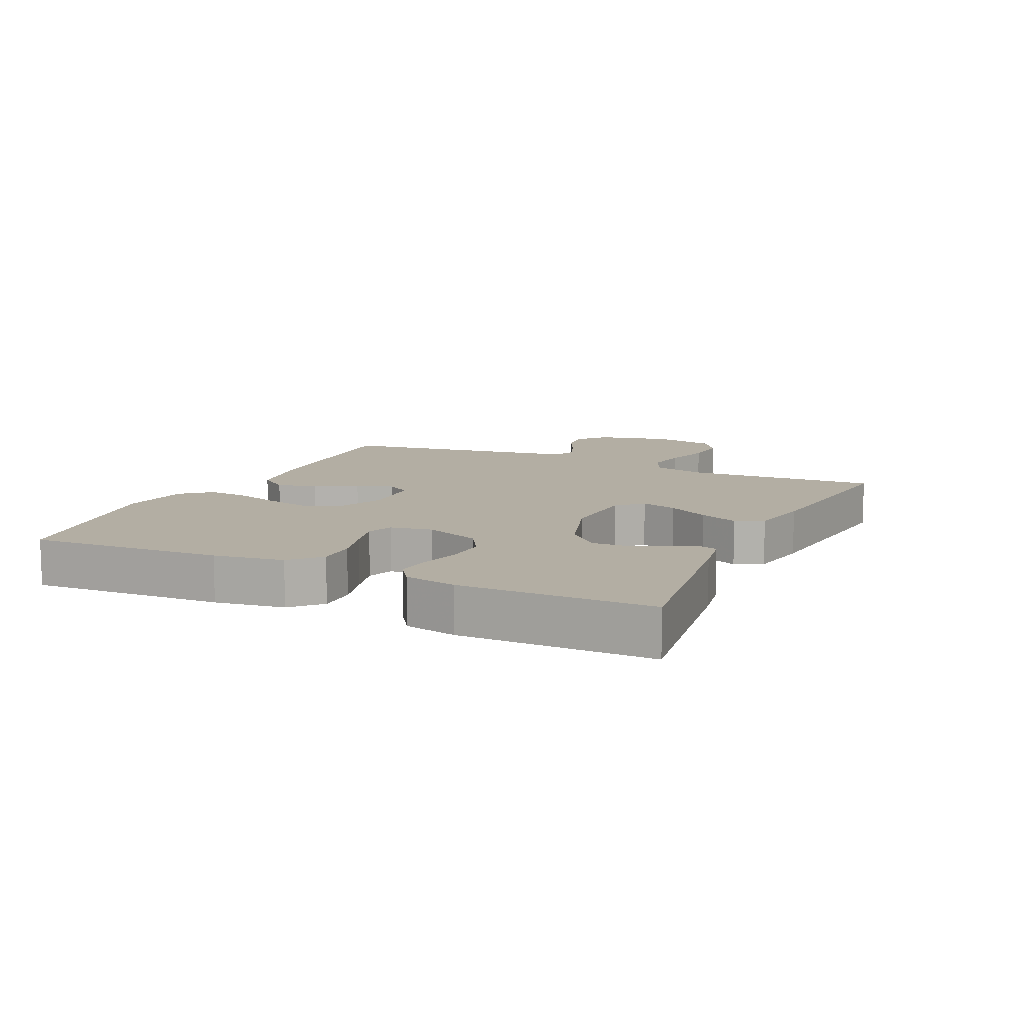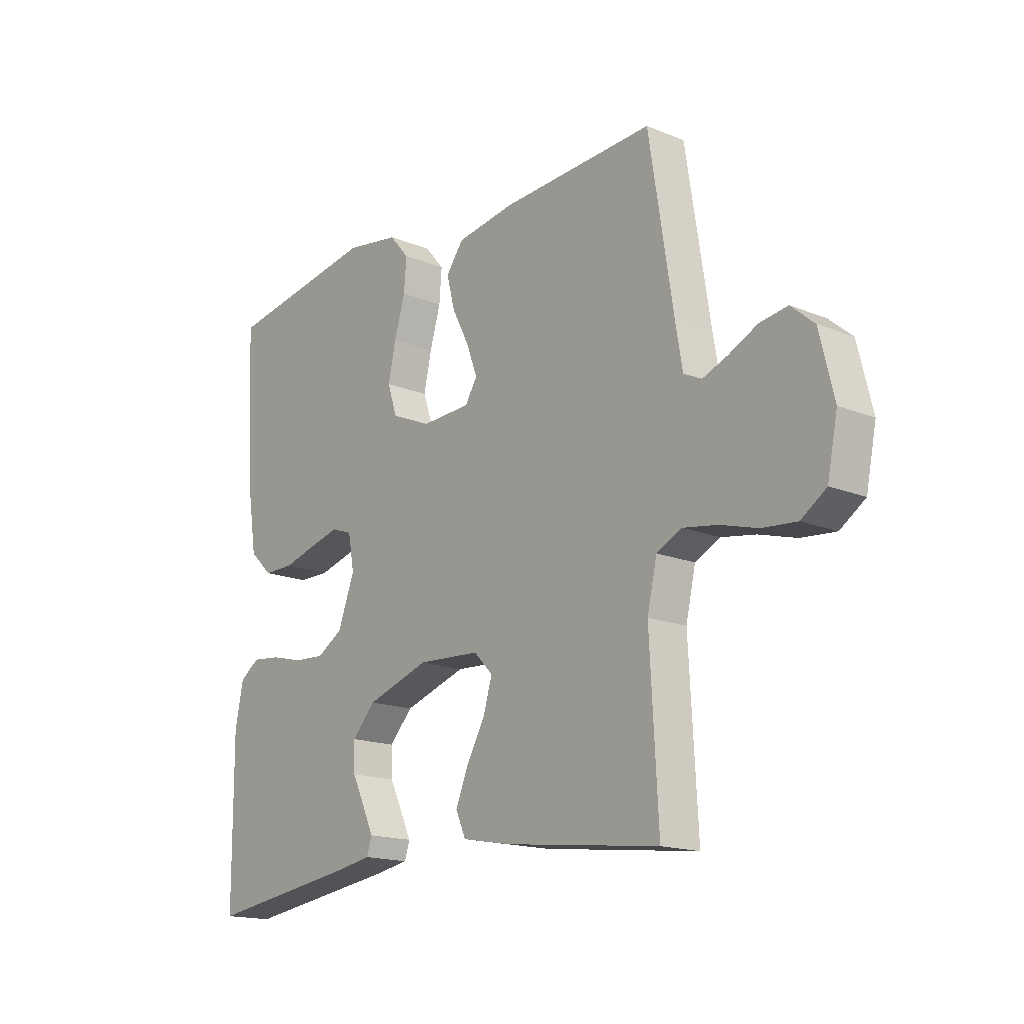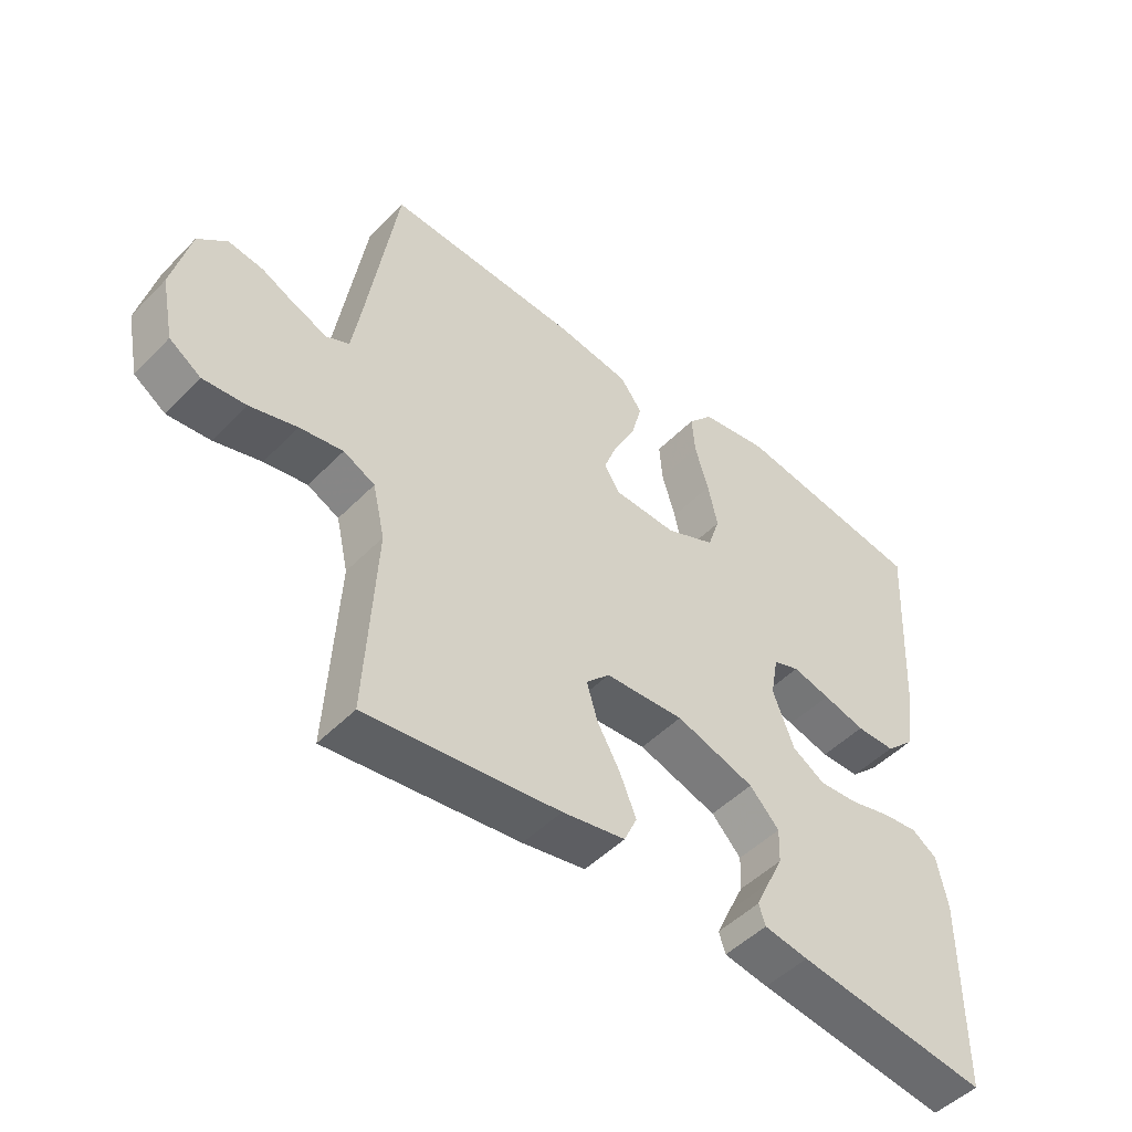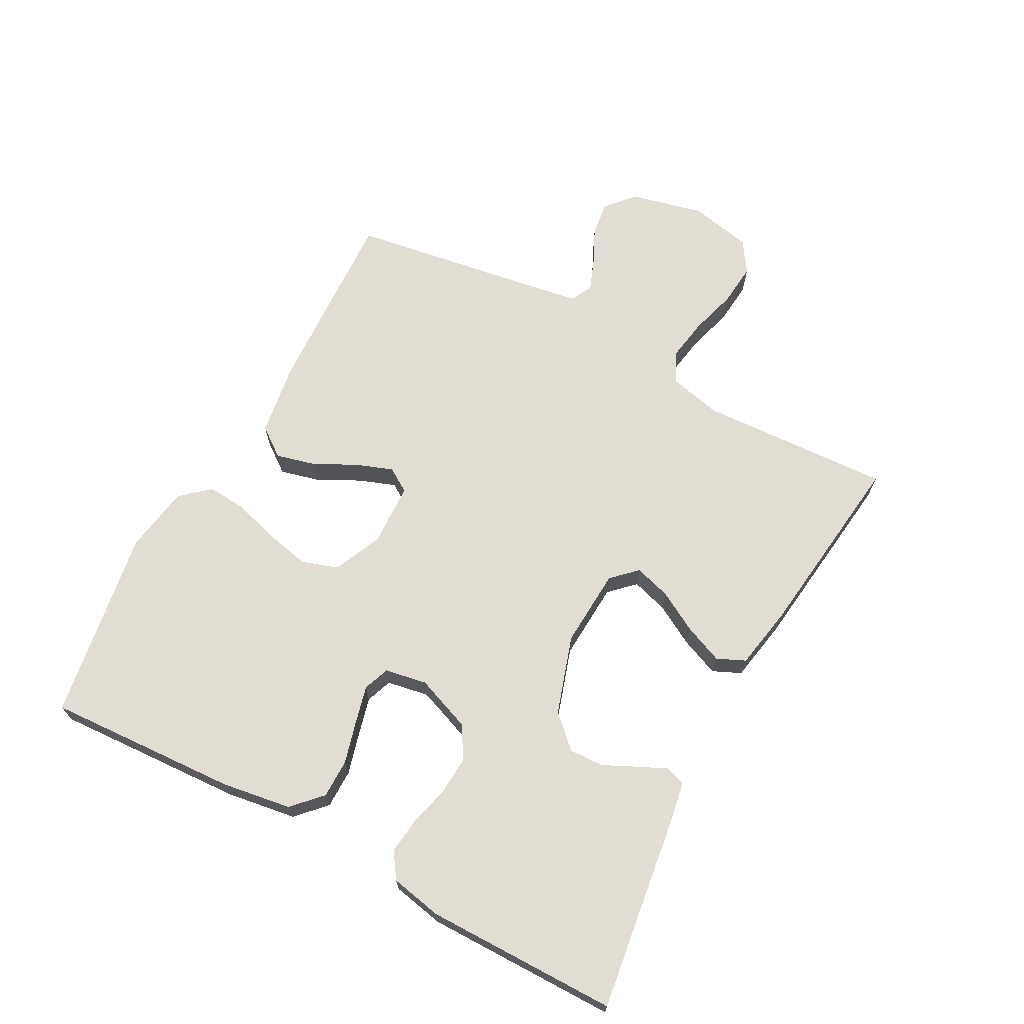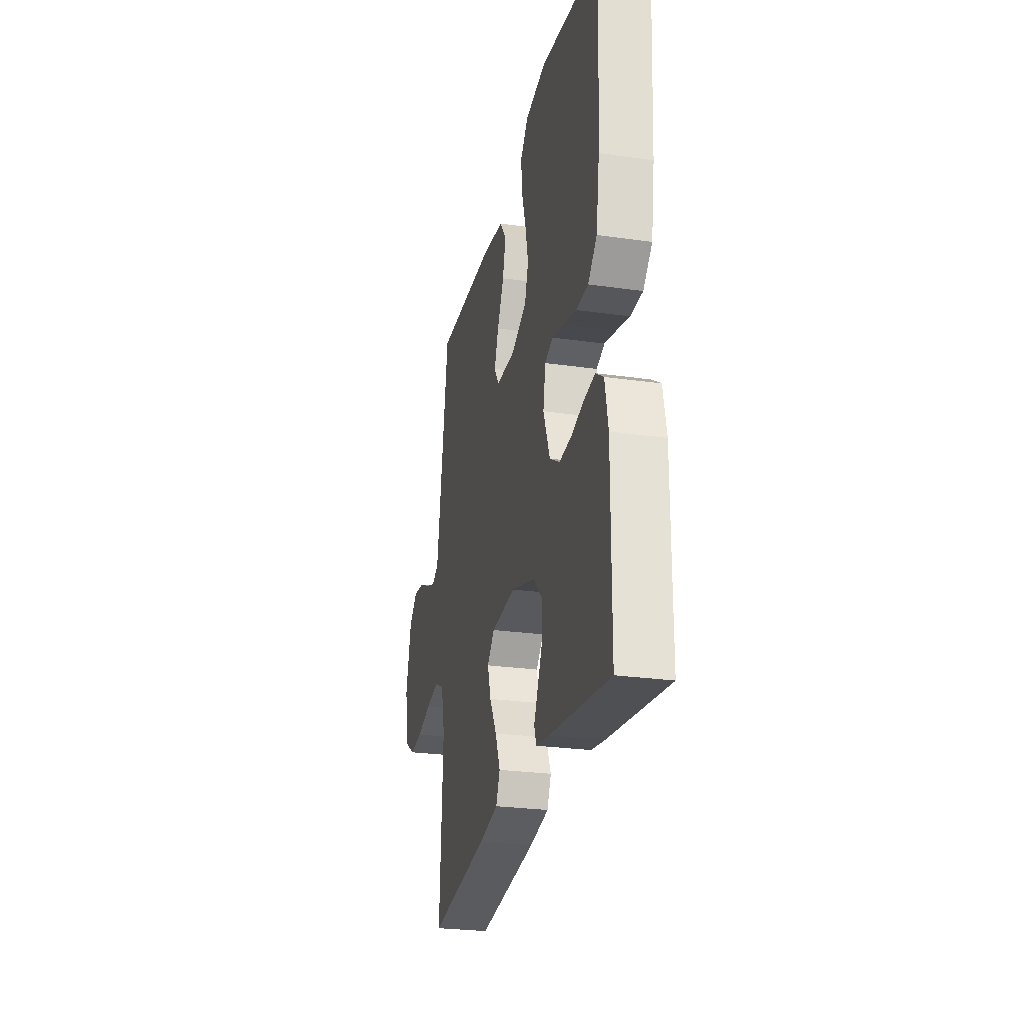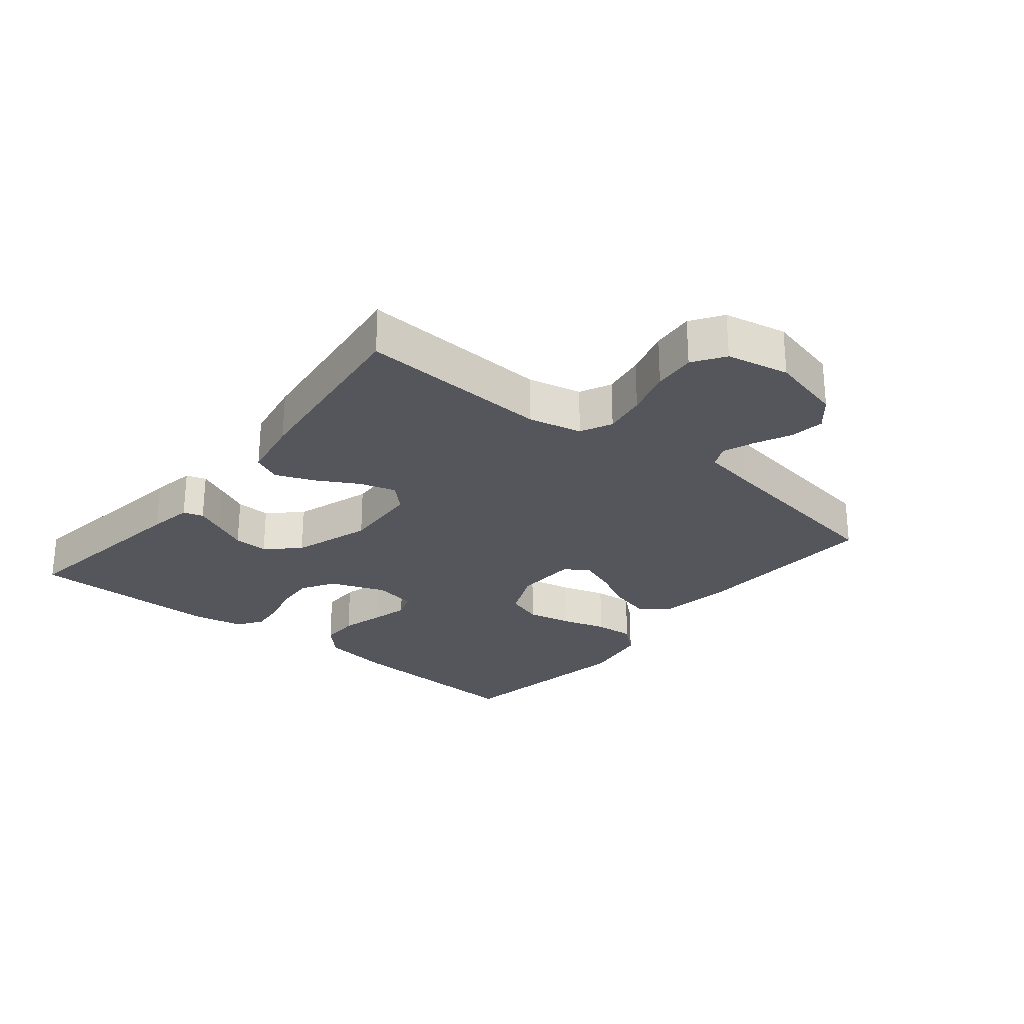
<metadata>
{"format":"obj","ext":"obj","renderer":"f3d","projection":"perspective","resolution":1024,"background":"white","views":[{"elev":11.0,"azim":115.1,"up":"+Y"},{"elev":-16.6,"azim":-129.5,"up":"+Z"},{"elev":-48.9,"azim":-41.8,"up":"+Z"},{"elev":68.2,"azim":118.4,"up":"+Y"},{"elev":-26.5,"azim":77.4,"up":"+Z"},{"elev":-26.2,"azim":-129.1,"up":"+Y"}]}
</metadata>
<code>
v 0.5 0.07 -0.5
v 0.2 0.07 -0.458
v 0.131 0.07 -0.446
v 0.121 0.07 -0.415
v 0.142 0.07 -0.37
v 0.167 0.07 -0.318
v 0.169 0.07 -0.264
v 0.123 0.07 -0.215
v 0 0.07 -0.175
v -0.123 0.07 -0.182
v -0.16 0.07 -0.22
v -0.143 0.07 -0.277
v -0.107 0.07 -0.341
v -0.082 0.07 -0.402
v -0.102 0.07 -0.446
v -0.2 0.07 -0.464
v -0.5 0.07 -0.5
v -0.484 0.07 -0.2
v -0.503 0.07 -0.117
v -0.552 0.07 -0.093
v -0.619 0.07 -0.104
v -0.692 0.07 -0.125
v -0.759 0.07 -0.131
v -0.808 0.07 -0.098
v -0.828 0.07 0
v -0.8 0.07 0.115
v -0.755 0.07 0.154
v -0.701 0.07 0.146
v -0.645 0.07 0.119
v -0.596 0.07 0.1
v -0.561 0.07 0.117
v -0.547 0.07 0.2
v -0.5 0.07 0.5
v -0.2 0.07 0.485
v -0.085 0.07 0.467
v -0.051 0.07 0.421
v -0.067 0.07 0.359
v -0.101 0.07 0.293
v -0.122 0.07 0.236
v -0.098 0.07 0.198
v 0 0.07 0.194
v 0.077 0.07 0.228
v 0.096 0.07 0.285
v 0.081 0.07 0.354
v 0.06 0.07 0.425
v 0.055 0.07 0.487
v 0.094 0.07 0.532
v 0.2 0.07 0.549
v 0.5 0.07 0.5
v 0.483 0.07 0.2
v 0.466 0.07 0.091
v 0.421 0.07 0.048
v 0.36 0.07 0.048
v 0.294 0.07 0.066
v 0.235 0.07 0.081
v 0.194 0.07 0.066
v 0.182 0.07 0
v 0.215 0.07 -0.087
v 0.266 0.07 -0.118
v 0.328 0.07 -0.114
v 0.391 0.07 -0.098
v 0.447 0.07 -0.092
v 0.486 0.07 -0.119
v 0.502 0.07 -0.2
v 0.5 0 -0.5
v 0.2 0 -0.458
v 0.131 0 -0.446
v 0.121 0 -0.415
v 0.142 0 -0.37
v 0.167 0 -0.318
v 0.169 0 -0.264
v 0.123 0 -0.215
v 0 0 -0.175
v -0.123 0 -0.182
v -0.16 0 -0.22
v -0.143 0 -0.277
v -0.107 0 -0.341
v -0.082 0 -0.402
v -0.102 0 -0.446
v -0.2 0 -0.464
v -0.5 0 -0.5
v -0.484 0 -0.2
v -0.503 0 -0.117
v -0.552 0 -0.093
v -0.619 0 -0.104
v -0.692 0 -0.125
v -0.759 0 -0.131
v -0.808 0 -0.098
v -0.828 0 0
v -0.8 0 0.115
v -0.755 0 0.154
v -0.701 0 0.146
v -0.645 0 0.119
v -0.596 0 0.1
v -0.561 0 0.117
v -0.547 0 0.2
v -0.5 0 0.5
v -0.2 0 0.485
v -0.085 0 0.467
v -0.051 0 0.421
v -0.067 0 0.359
v -0.101 0 0.293
v -0.122 0 0.236
v -0.098 0 0.198
v 0 0 0.194
v 0.077 0 0.228
v 0.096 0 0.285
v 0.081 0 0.354
v 0.06 0 0.425
v 0.055 0 0.487
v 0.094 0 0.532
v 0.2 0 0.549
v 0.5 0 0.5
v 0.483 0 0.2
v 0.466 0 0.091
v 0.421 0 0.048
v 0.36 0 0.048
v 0.294 0 0.066
v 0.235 0 0.081
v 0.194 0 0.066
v 0.182 0 0
v 0.215 0 -0.087
v 0.266 0 -0.118
v 0.328 0 -0.114
v 0.391 0 -0.098
v 0.447 0 -0.092
v 0.486 0 -0.119
v 0.502 0 -0.2
f 60 61 62 63
f 59 60 63 64
f 51 52 53 54
f 51 54 55
f 50 51 55
f 49 50 55 56
f 47 48 49 56
f 44 45 46 47
f 43 44 47 56
f 35 36 37 38
f 35 38 39
f 32 33 34 35
f 31 32 35 39
f 30 31 39 40
f 26 27 28 29
f 26 29 30
f 25 26 30
f 21 22 23 24
f 20 21 24 25
f 15 16 17 18
f 15 18 19
f 12 13 14 15
f 11 12 15 19
f 10 11 19 20
f 3 4 5 6
f 1 2 3 6
f 59 64 1 6
f 58 59 6 7
f 57 58 7 8
f 42 43 56 57
f 41 42 57 8
f 40 41 8 9
f 20 25 30 40
f 9 10 20 40
f 127 126 125 124
f 128 127 124 123
f 118 117 116 115
f 119 118 115
f 119 115 114
f 120 119 114 113
f 120 113 112 111
f 111 110 109 108
f 120 111 108 107
f 102 101 100 99
f 103 102 99
f 99 98 97 96
f 103 99 96 95
f 104 103 95 94
f 93 92 91 90
f 94 93 90
f 94 90 89
f 88 87 86 85
f 89 88 85 84
f 82 81 80 79
f 83 82 79
f 79 78 77 76
f 83 79 76 75
f 84 83 75 74
f 70 69 68 67
f 70 67 66 65
f 70 65 128 123
f 71 70 123 122
f 72 71 122 121
f 121 120 107 106
f 72 121 106 105
f 73 72 105 104
f 104 94 89 84
f 104 84 74 73
f 1 65 66 2
f 2 66 67 3
f 3 67 68 4
f 4 68 69 5
f 5 69 70 6
f 6 70 71 7
f 7 71 72 8
f 8 72 73 9
f 9 73 74 10
f 10 74 75 11
f 11 75 76 12
f 12 76 77 13
f 13 77 78 14
f 14 78 79 15
f 15 79 80 16
f 16 80 81 17
f 17 81 82 18
f 18 82 83 19
f 19 83 84 20
f 20 84 85 21
f 21 85 86 22
f 22 86 87 23
f 23 87 88 24
f 24 88 89 25
f 25 89 90 26
f 26 90 91 27
f 27 91 92 28
f 28 92 93 29
f 29 93 94 30
f 30 94 95 31
f 31 95 96 32
f 32 96 97 33
f 33 97 98 34
f 34 98 99 35
f 35 99 100 36
f 36 100 101 37
f 37 101 102 38
f 38 102 103 39
f 39 103 104 40
f 40 104 105 41
f 41 105 106 42
f 42 106 107 43
f 43 107 108 44
f 44 108 109 45
f 45 109 110 46
f 46 110 111 47
f 47 111 112 48
f 48 112 113 49
f 49 113 114 50
f 50 114 115 51
f 51 115 116 52
f 52 116 117 53
f 53 117 118 54
f 54 118 119 55
f 55 119 120 56
f 56 120 121 57
f 57 121 122 58
f 58 122 123 59
f 59 123 124 60
f 60 124 125 61
f 61 125 126 62
f 62 126 127 63
f 63 127 128 64
f 64 128 65 1

</code>
